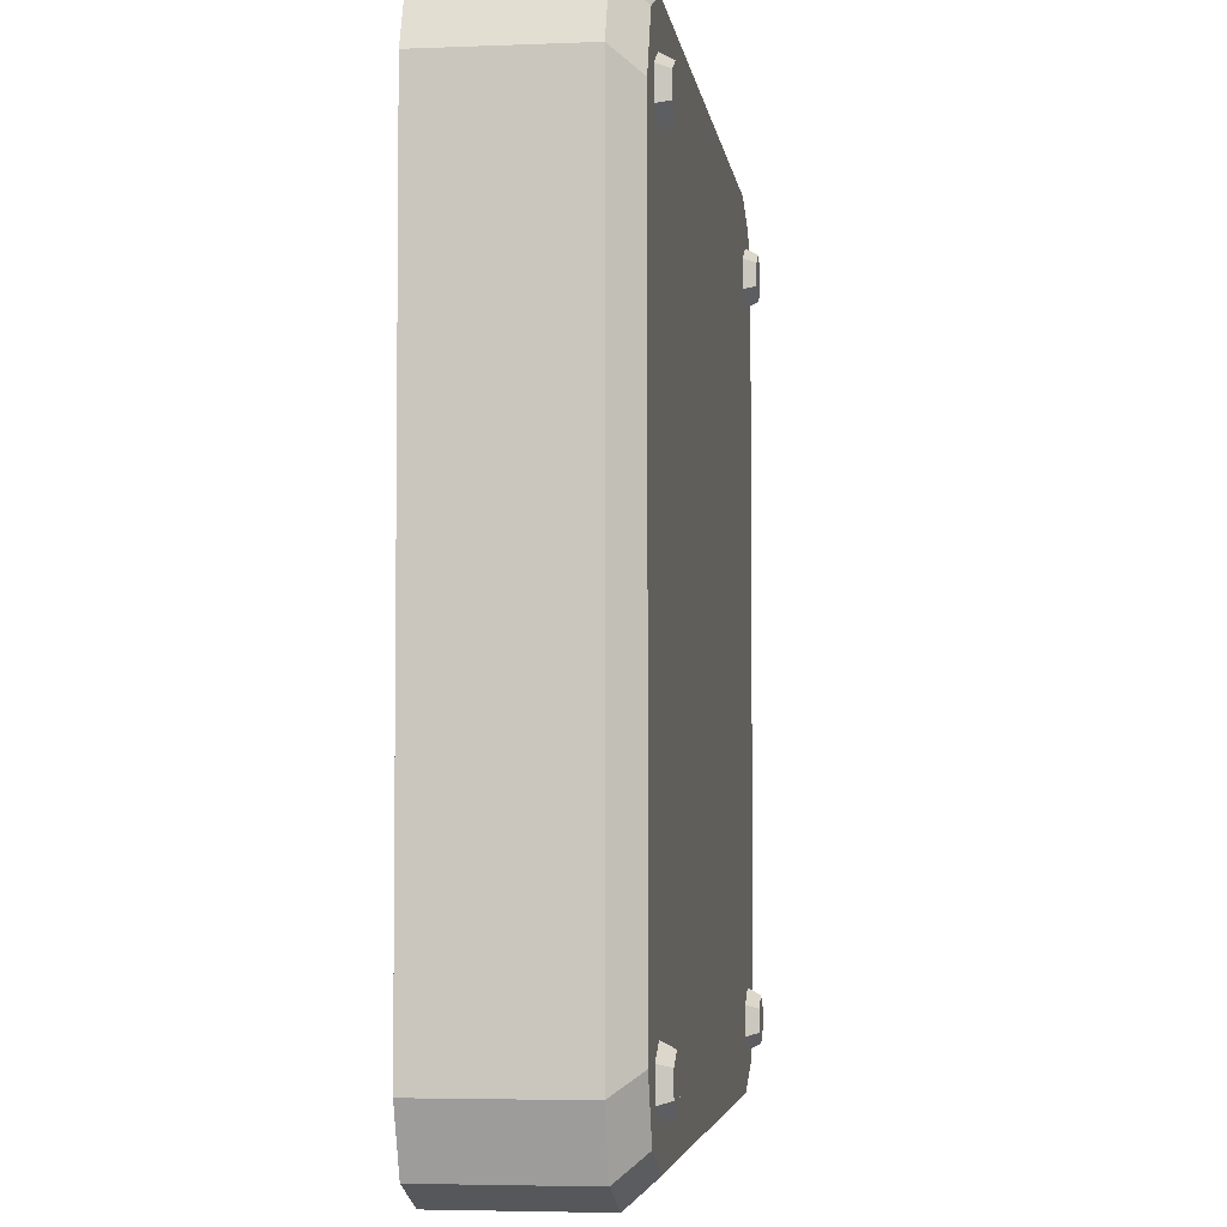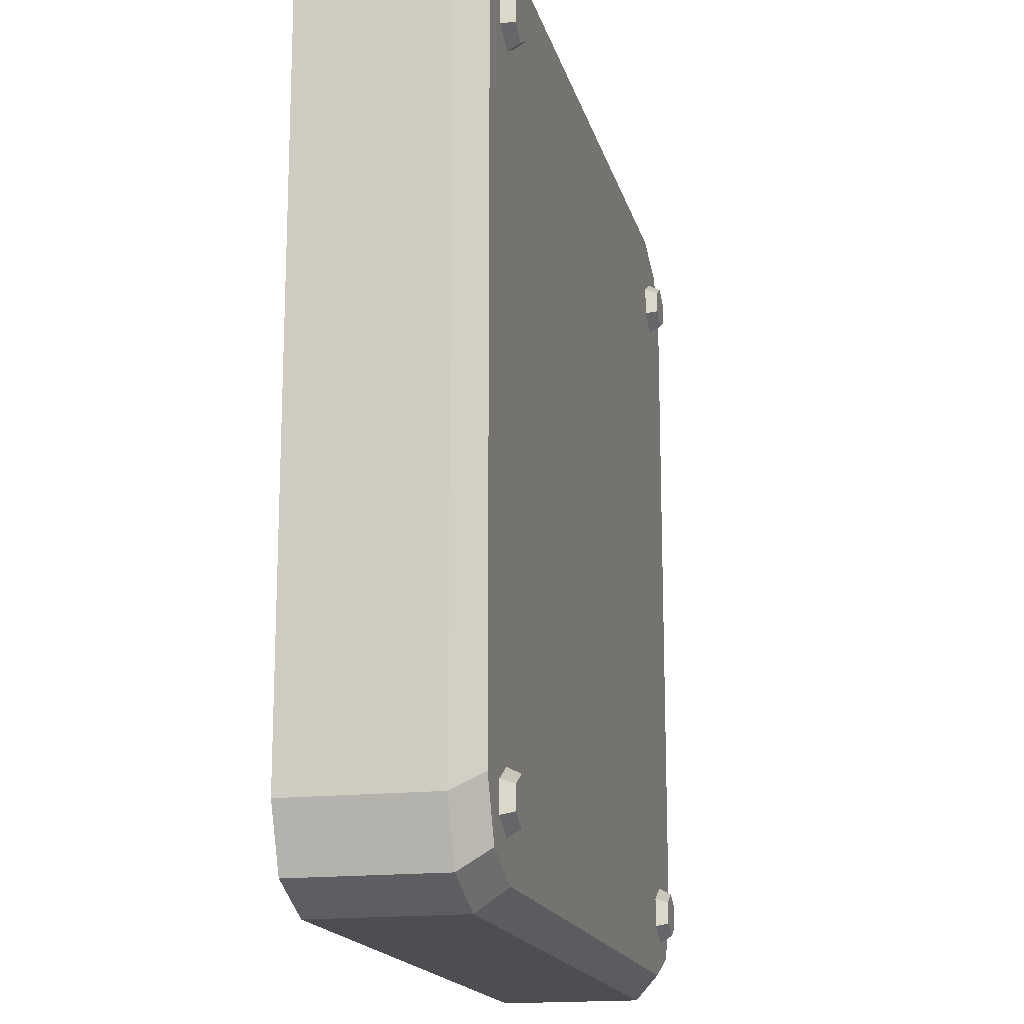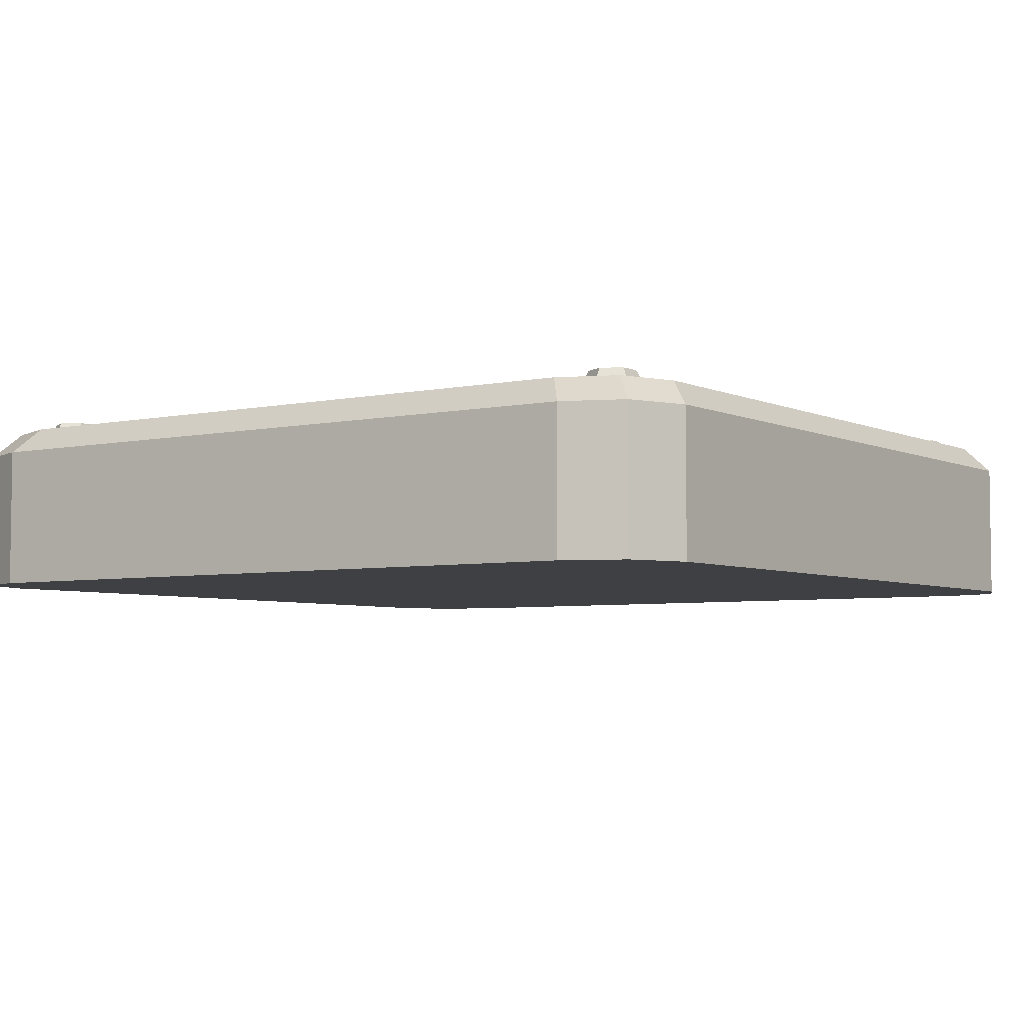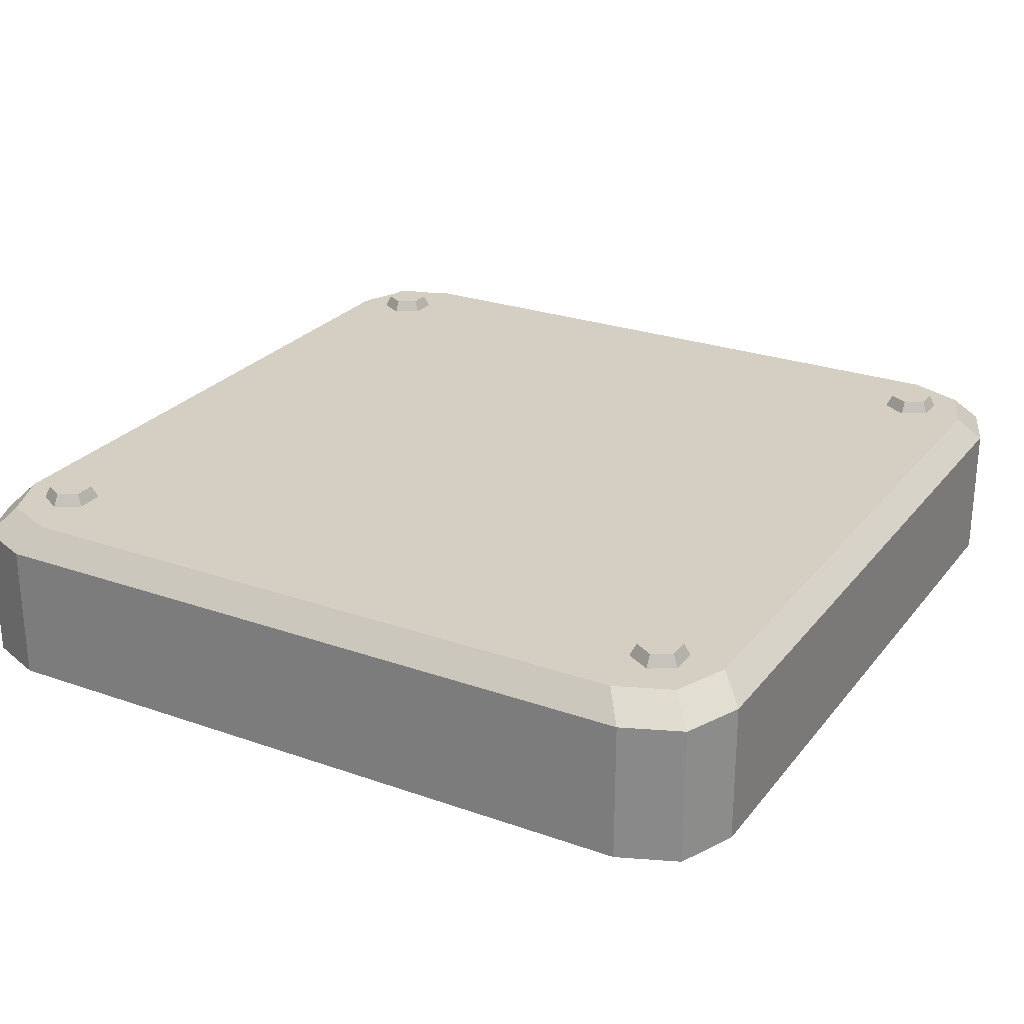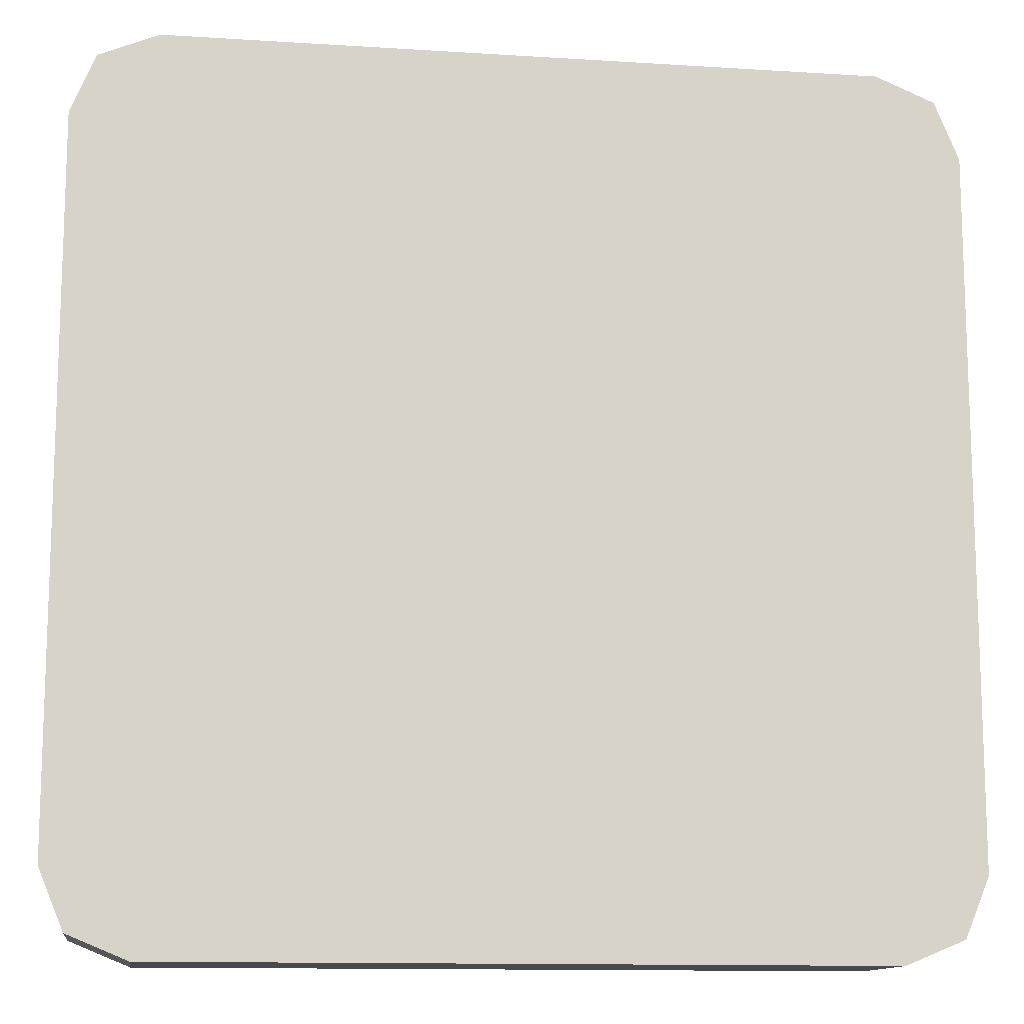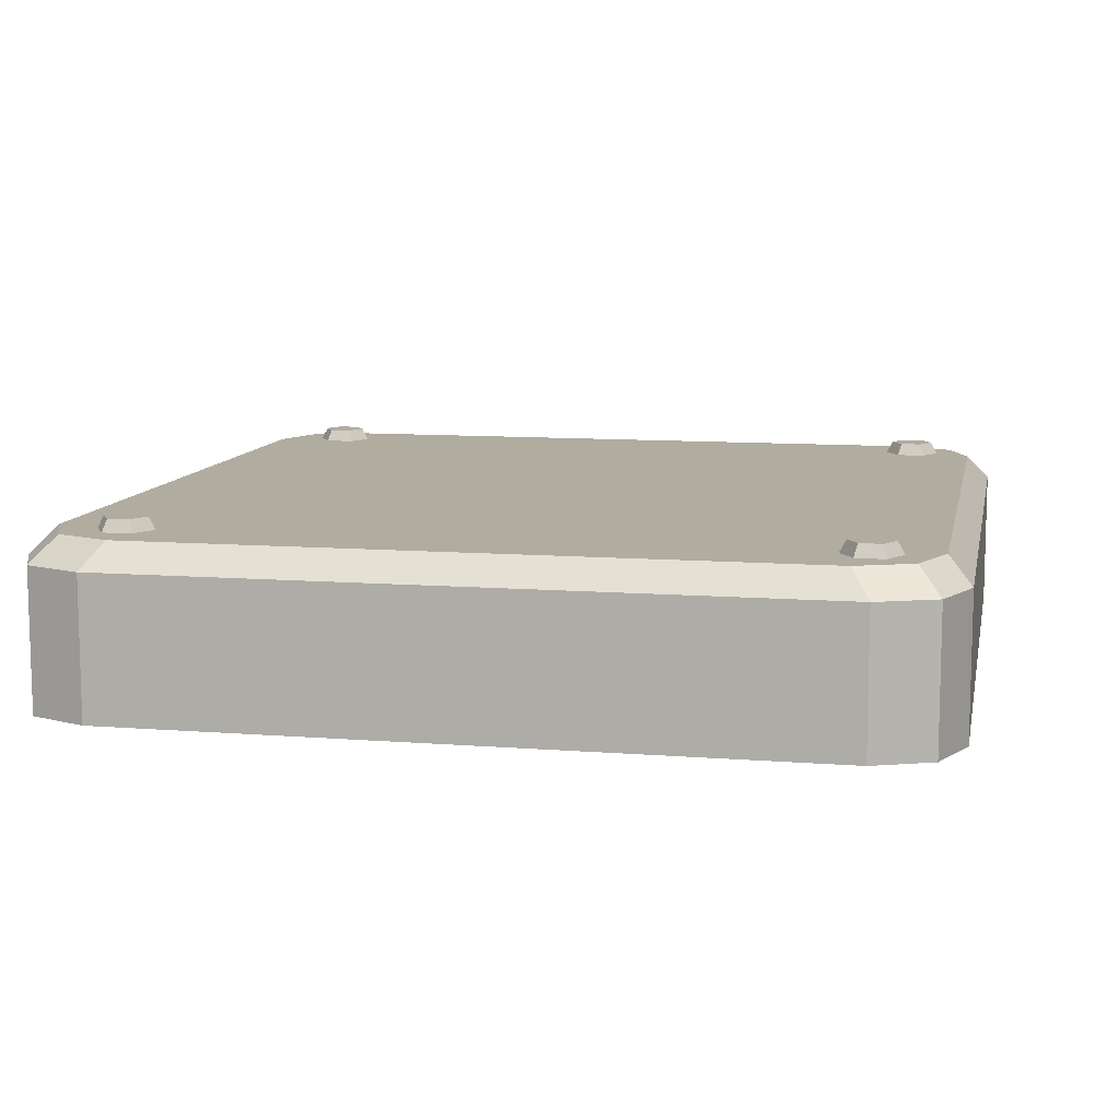
<metadata>
{"format":"obj","ext":"obj","renderer":"f3d","projection":"perspective","resolution":1024,"background":"white","views":[{"elev":-4.3,"azim":97.5,"up":"+Z"},{"elev":-16.7,"azim":103.2,"up":"+Z"},{"elev":-4.8,"azim":-145.1,"up":"+Y"},{"elev":25.8,"azim":29.3,"up":"+Y"},{"elev":-12.5,"azim":-8.4,"up":"+Z"},{"elev":10.0,"azim":101.4,"up":"+Y"}]}
</metadata>
<code>
g SM_Prop_Detail_Panel_Fixed_01
v -0.03581 0.1911 -0.0008986
v -0.4034 0 -0.4984
v -0.4984 0 -0.4034
v -0.4706 0 -0.4706
v -0.4034 0.1615 -0.4984
v -0.4706 0.1615 -0.4706
v -0.4984 0.1615 -0.4034
v -0.4034 0 0.4984
v -0.4706 0 0.4706
v -0.4984 0 0.4034
v -0.4034 0.1615 0.4984
v -0.4984 0.1615 0.4034
v -0.4706 0.1615 0.4706
v 0.4706 0.1615 -0.4706
v 0.4034 0.1615 -0.4984
v 0.4984 0.1615 -0.4034
v 0.4034 0 -0.4984
v 0.4706 0 -0.4706
v 0.4984 0 -0.4034
v 0.4706 0.1615 0.4706
v 0.4984 0.1615 0.4034
v 0.4034 0.1615 0.4984
v 0.4034 0 0.4984
v 0.4984 0 0.4034
v 0.4706 0 0.4706
v -0.4718 0.1911 -0.3819
v -0.3819 0.1911 -0.4718
v -0.4718 0.1911 0.3819
v -0.382 0.1911 0.472
v 0.3819 0.1911 0.4718
v 0.4718 0.1911 0.3819
v 0.4718 0.1911 -0.3819
v 0.3819 0.1911 -0.4718
v -0.4455 0.1911 -0.4455
v -0.4455 0.1911 0.4455
v 0.4455 0.1911 -0.4455
v 0.4455 0.1911 0.4455
v 0.4274 0.1911 -0.3812
v 0.4274 0.1911 -0.4139
v 0.399 0.1911 -0.4302
v 0.3707 0.1911 -0.4139
v 0.3707 0.1911 -0.3812
v 0.399 0.1911 -0.3648
v 0.4209 0.2051 -0.3849
v 0.4209 0.2051 -0.4101
v 0.399 0.2051 -0.4228
v 0.3772 0.2051 -0.4101
v 0.3772 0.2051 -0.3849
v 0.399 0.2051 -0.3723
v 0.399 0.2051 -0.3975
v 0.4274 0.1911 0.4048
v 0.4274 0.1911 0.3721
v 0.399 0.1911 0.3557
v 0.3707 0.1911 0.3721
v 0.3707 0.1911 0.4048
v 0.399 0.1911 0.4211
v 0.4209 0.2051 0.401
v 0.4209 0.2051 0.3758
v 0.399 0.2051 0.3632
v 0.3772 0.2051 0.3758
v 0.3772 0.2051 0.401
v 0.399 0.2051 0.4137
v 0.399 0.2051 0.3884
v -0.378 0.1911 0.4048
v -0.378 0.1911 0.3721
v -0.4063 0.1911 0.3557
v -0.4347 0.1911 0.3721
v -0.4347 0.1911 0.4048
v -0.4063 0.1911 0.4211
v -0.3845 0.2051 0.401
v -0.3845 0.2051 0.3758
v -0.4063 0.2051 0.3632
v -0.4282 0.2051 0.3758
v -0.4282 0.2051 0.401
v -0.4063 0.2051 0.4137
v -0.4063 0.2051 0.3884
v -0.378 0.1911 -0.3812
v -0.378 0.1911 -0.4139
v -0.4063 0.1911 -0.4302
v -0.4347 0.1911 -0.4139
v -0.4347 0.1911 -0.3812
v -0.4063 0.1911 -0.3648
v -0.3845 0.2051 -0.3849
v -0.3845 0.2051 -0.4101
v -0.4063 0.2051 -0.4228
v -0.4282 0.2051 -0.4101
v -0.4282 0.2051 -0.3849
v -0.4063 0.2051 -0.3723
v -0.4063 0.2051 -0.3975
v 0.4984 0 -0.4034
v 0.4034 0 -0.4984
v -0.4034 0 -0.4984
v -0.4984 0 -0.4034
v -0.4984 0 -0.4034
v 0.4984 0 0.4034
v 0.4984 0 -0.4034
v -0.4984 0 0.4034
v -0.4984 0 0.4034
v 0.4034 0 0.4984
v 0.4984 0 0.4034
v -0.4034 0 0.4984
v -0.4034 0 -0.4984
v -0.4034 0.1615 -0.4984
v -0.4706 0 -0.4706
v -0.4706 0.1615 -0.4706
v -0.4984 0.1615 -0.4034
v -0.4984 0 -0.4034
v -0.4984 0 0.4034
v -0.4984 0.1615 0.4034
v -0.4706 0 0.4706
v -0.4706 0.1615 0.4706
v -0.4034 0.1615 0.4984
v -0.4034 0 0.4984
v 0.4034 0.1615 -0.4984
v 0.4034 0 -0.4984
v 0.4706 0.1615 -0.4706
v 0.4706 0 -0.4706
v 0.4984 0 -0.4034
v 0.4984 0.1615 -0.4034
v 0.4984 0.1615 0.4034
v 0.4984 0 0.4034
v 0.4706 0.1615 0.4706
v 0.4706 0 0.4706
v 0.4034 0 0.4984
v 0.4034 0.1615 0.4984
v -0.4706 0 -0.4706
v -0.4706 0 0.4706
v 0.4034 0 -0.4984
v 0.4984 0 -0.4034
v 0.4706 0 -0.4706
v 0.4706 0 0.4706
v -0.4984 0.1615 -0.4034
v -0.4718 0.1911 -0.3819
v -0.4718 0.1911 0.3819
v -0.4984 0.1615 0.4034
v -0.4034 0.1615 0.4984
v 0.4034 0.1615 0.4984
v 0.4984 0.1615 0.4034
v 0.4984 0.1615 -0.4034
v 0.4034 0.1615 -0.4984
v -0.4034 0.1615 -0.4984
v -0.4034 0.1615 -0.4984
v -0.3819 0.1911 -0.4718
v -0.4706 0.1615 -0.4706
v -0.4706 0.1615 -0.4706
v -0.4455 0.1911 -0.4455
v -0.4718 0.1911 -0.3819
v -0.4984 0.1615 -0.4034
v -0.4984 0.1615 0.4034
v -0.4718 0.1911 0.3819
v -0.4706 0.1615 0.4706
v -0.4706 0.1615 0.4706
v -0.4455 0.1911 0.4455
v -0.382 0.1911 0.472
v -0.4034 0.1615 0.4984
v 0.4706 0.1615 -0.4706
v 0.3819 0.1911 -0.4718
v 0.4034 0.1615 -0.4984
v 0.4984 0.1615 -0.4034
v 0.4718 0.1911 -0.3819
v 0.4455 0.1911 -0.4455
v 0.4706 0.1615 -0.4706
v 0.4706 0.1615 0.4706
v 0.4718 0.1911 0.3819
v 0.4984 0.1615 0.4034
v 0.4034 0.1615 0.4984
v 0.3819 0.1911 0.4718
v 0.4455 0.1911 0.4455
v 0.4706 0.1615 0.4706
v 0.4274 0.1911 -0.4139
v 0.4209 0.2051 -0.4101
v 0.399 0.1911 -0.4302
v 0.399 0.2051 -0.4228
v 0.3707 0.1911 -0.4139
v 0.3772 0.2051 -0.4101
v 0.3707 0.1911 -0.3812
v 0.3772 0.2051 -0.3849
v 0.399 0.1911 -0.3648
v 0.399 0.2051 -0.3723
v 0.4209 0.2051 -0.3849
v 0.4274 0.1911 -0.3812
v 0.4209 0.2051 -0.3849
v 0.4209 0.2051 -0.4101
v 0.399 0.2051 -0.4228
v 0.3772 0.2051 -0.4101
v 0.3772 0.2051 -0.3849
v 0.399 0.2051 -0.3723
v 0.4274 0.1911 0.3721
v 0.4209 0.2051 0.3758
v 0.399 0.1911 0.3557
v 0.399 0.2051 0.3632
v 0.3707 0.1911 0.3721
v 0.3772 0.2051 0.3758
v 0.3707 0.1911 0.4048
v 0.3772 0.2051 0.401
v 0.399 0.1911 0.4211
v 0.399 0.2051 0.4137
v 0.4209 0.2051 0.401
v 0.4274 0.1911 0.4048
v 0.4209 0.2051 0.401
v 0.4209 0.2051 0.3758
v 0.399 0.2051 0.3632
v 0.3772 0.2051 0.3758
v 0.3772 0.2051 0.401
v 0.399 0.2051 0.4137
v -0.378 0.1911 0.3721
v -0.3845 0.2051 0.3758
v -0.4063 0.1911 0.3557
v -0.4063 0.2051 0.3632
v -0.4347 0.1911 0.3721
v -0.4282 0.2051 0.3758
v -0.4347 0.1911 0.4048
v -0.4282 0.2051 0.401
v -0.4063 0.1911 0.4211
v -0.4063 0.2051 0.4137
v -0.3845 0.2051 0.401
v -0.378 0.1911 0.4048
v -0.3845 0.2051 0.401
v -0.3845 0.2051 0.3758
v -0.4063 0.2051 0.3632
v -0.4282 0.2051 0.3758
v -0.4282 0.2051 0.401
v -0.4063 0.2051 0.4137
v -0.378 0.1911 -0.4139
v -0.3845 0.2051 -0.4101
v -0.4063 0.1911 -0.4302
v -0.4063 0.2051 -0.4228
v -0.4347 0.1911 -0.4139
v -0.4282 0.2051 -0.4101
v -0.4347 0.1911 -0.3812
v -0.4282 0.2051 -0.3849
v -0.4063 0.1911 -0.3648
v -0.4063 0.2051 -0.3723
v -0.3845 0.2051 -0.3849
v -0.378 0.1911 -0.3812
v -0.3845 0.2051 -0.3849
v -0.3845 0.2051 -0.4101
v -0.4063 0.2051 -0.4228
v -0.4282 0.2051 -0.4101
v -0.4282 0.2051 -0.3849
v -0.4063 0.2051 -0.3723
v -0.382 0.1911 0.472
v 0.3819 0.1911 0.4718
v -0.4455 0.1911 -0.4455
v -0.3819 0.1911 -0.4718
v -0.4455 0.1911 0.4455
v 0.3819 0.1911 -0.4718
v 0.4455 0.1911 -0.4455
v 0.4718 0.1911 -0.3819
v 0.4718 0.1911 0.3819
v 0.4455 0.1911 0.4455
g SM_Prop_Detail_Panel_Fixed_01_0
f 130 129 128
f 10 12 7
f 3 10 7
f 21 24 19
f 16 21 19
f 23 22 11
f 8 23 11
f 2 5 15
f 17 2 15
f 92 91 90
f 90 93 92
f 93 126 92
f 96 95 94
f 95 97 94
f 6 103 102
f 4 6 102
f 106 105 104
f 107 106 104
f 13 109 108
f 9 13 108
f 112 111 110
f 113 112 110
f 18 115 114
f 14 18 114
f 118 117 116
f 119 118 116
f 25 121 120
f 20 25 120
f 124 123 122
f 125 124 122
f 127 98 101
f 99 101 98
f 100 99 98
f 100 131 99
f 134 133 132
f 135 134 132
f 30 29 136
f 137 30 136
f 32 31 138
f 139 32 138
f 27 33 140
f 141 27 140
f 34 143 142
f 144 34 142
f 147 146 145
f 148 147 145
f 35 150 149
f 151 35 149
f 154 153 152
f 155 154 152
f 157 36 156
f 158 157 156
f 161 160 159
f 162 161 159
f 164 37 163
f 165 164 163
f 168 167 166
f 169 168 166
f 45 44 38
f 39 45 38
f 46 171 170
f 40 46 170
f 47 173 172
f 41 47 172
f 48 175 174
f 42 48 174
f 49 177 176
f 43 49 176
f 180 179 178
f 181 180 178
f 58 57 51
f 52 58 51
f 59 189 188
f 53 59 188
f 60 191 190
f 54 60 190
f 61 193 192
f 55 61 192
f 62 195 194
f 56 62 194
f 198 197 196
f 199 198 196
f 71 70 64
f 65 71 64
f 72 207 206
f 66 72 206
f 73 209 208
f 67 73 208
f 74 211 210
f 68 74 210
f 75 213 212
f 69 75 212
f 216 215 214
f 217 216 214
f 84 83 77
f 78 84 77
f 85 225 224
f 79 85 224
f 86 227 226
f 80 86 226
f 87 229 228
f 81 87 228
f 88 231 230
f 82 88 230
f 234 233 232
f 235 234 232
f 1 26 28
f 28 246 1
f 244 26 1
f 246 242 1
f 245 244 1
f 243 1 242
f 245 1 247
f 243 251 1
f 248 247 1
f 251 250 1
f 249 248 1
f 249 1 250
f 183 50 182
f 182 50 187
f 184 50 183
f 187 50 186
f 185 50 184
f 186 50 185
f 201 63 200
f 200 63 205
f 202 63 201
f 205 63 204
f 203 63 202
f 204 63 203
f 219 76 218
f 218 76 223
f 220 76 219
f 223 76 222
f 221 76 220
f 222 76 221
f 237 89 236
f 236 89 241
f 238 89 237
f 241 89 240
f 239 89 238
f 240 89 239

</code>
